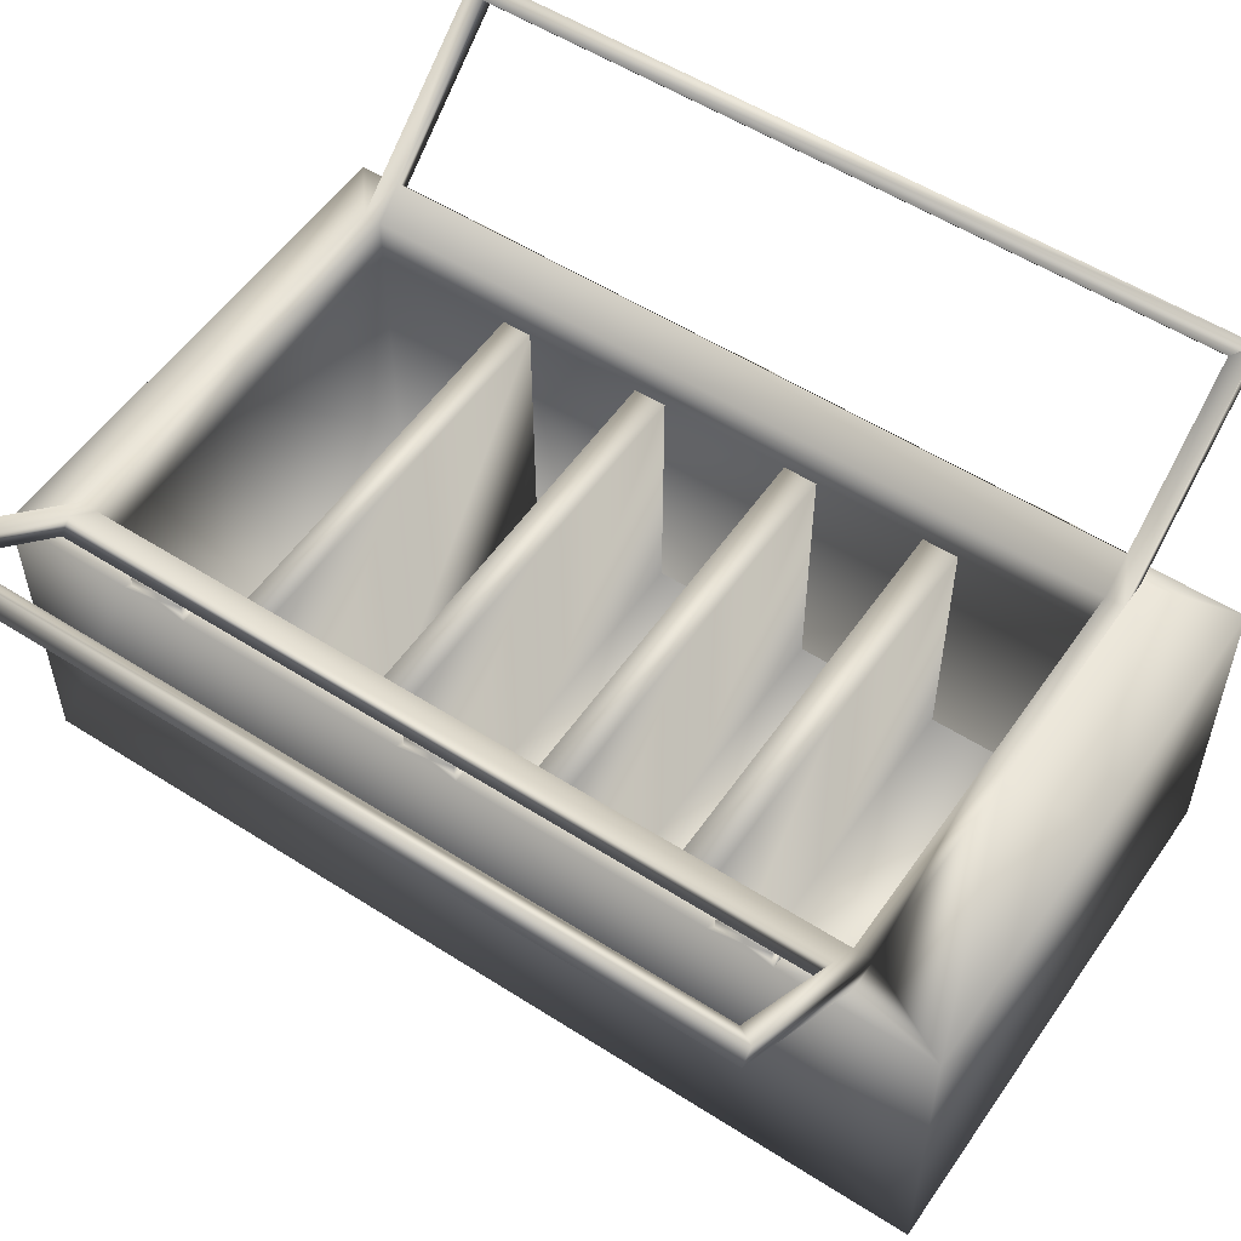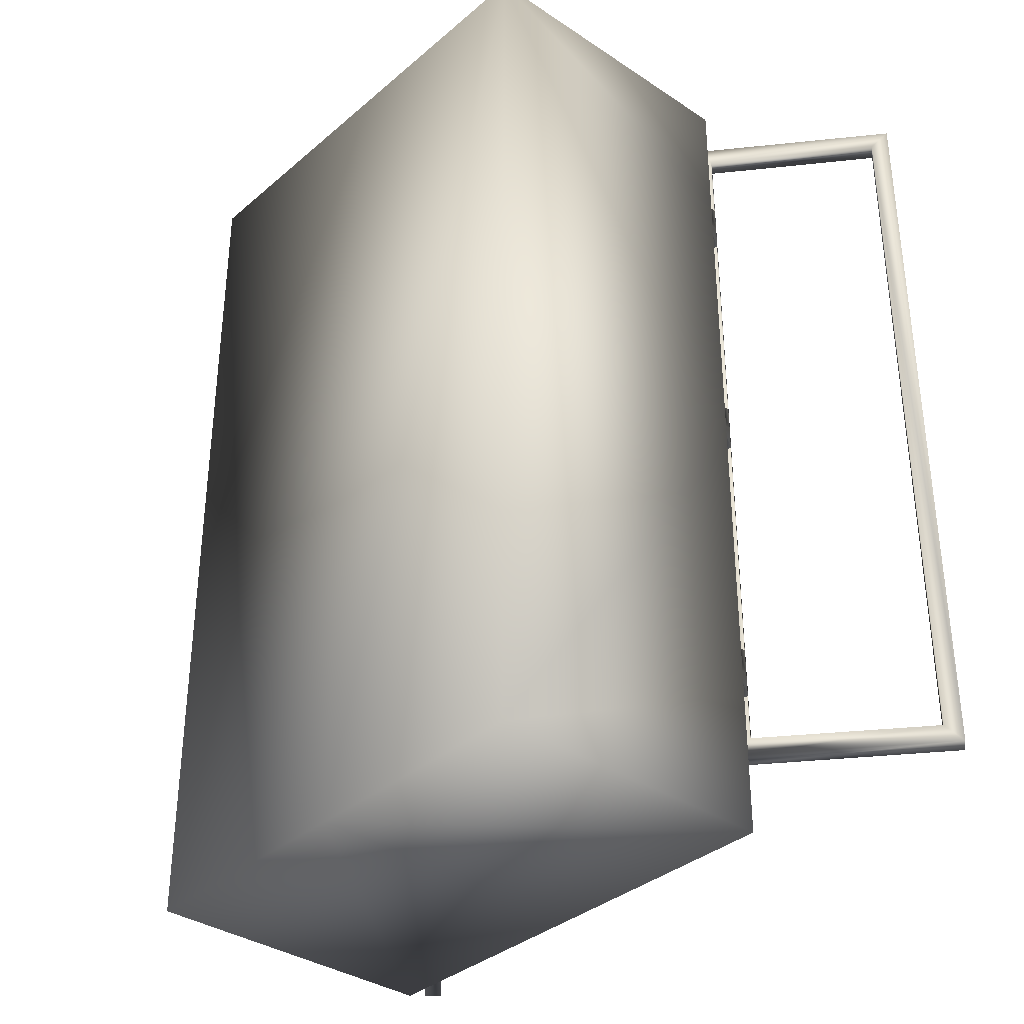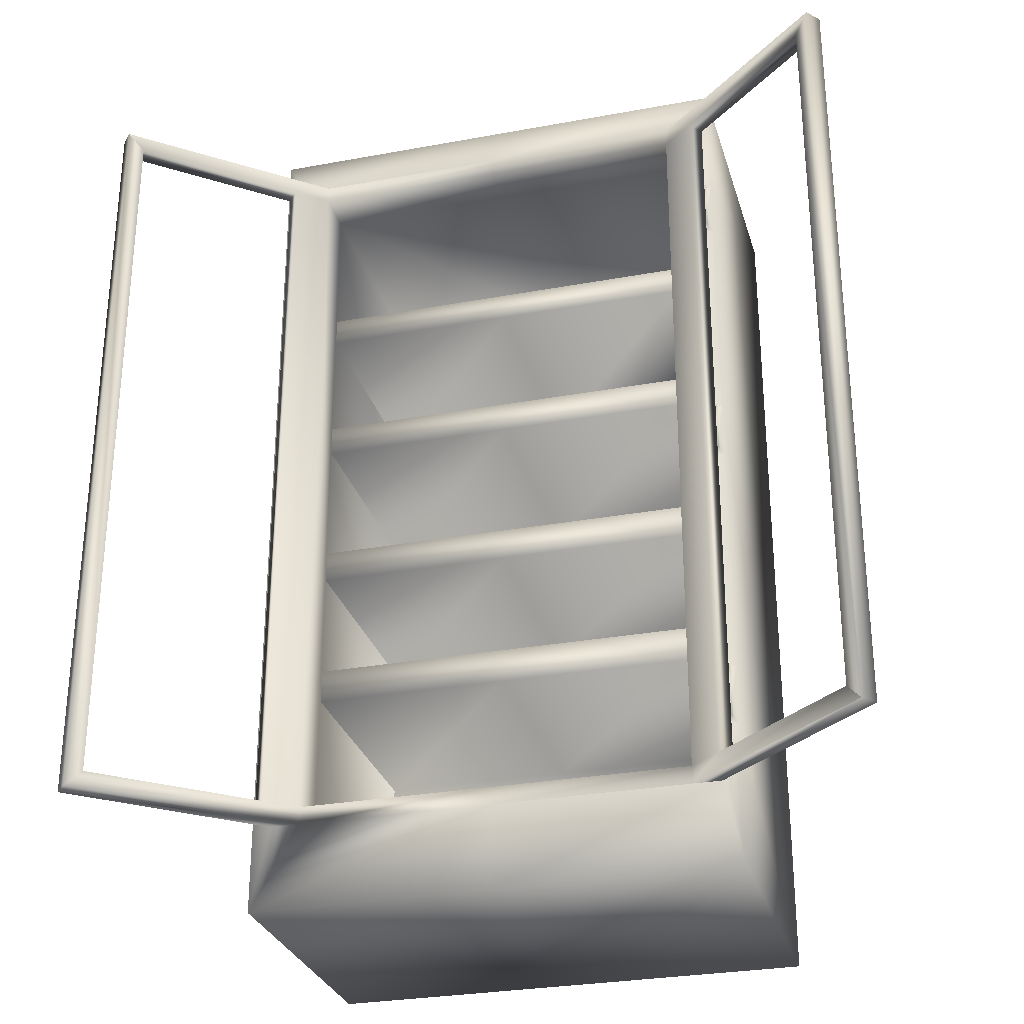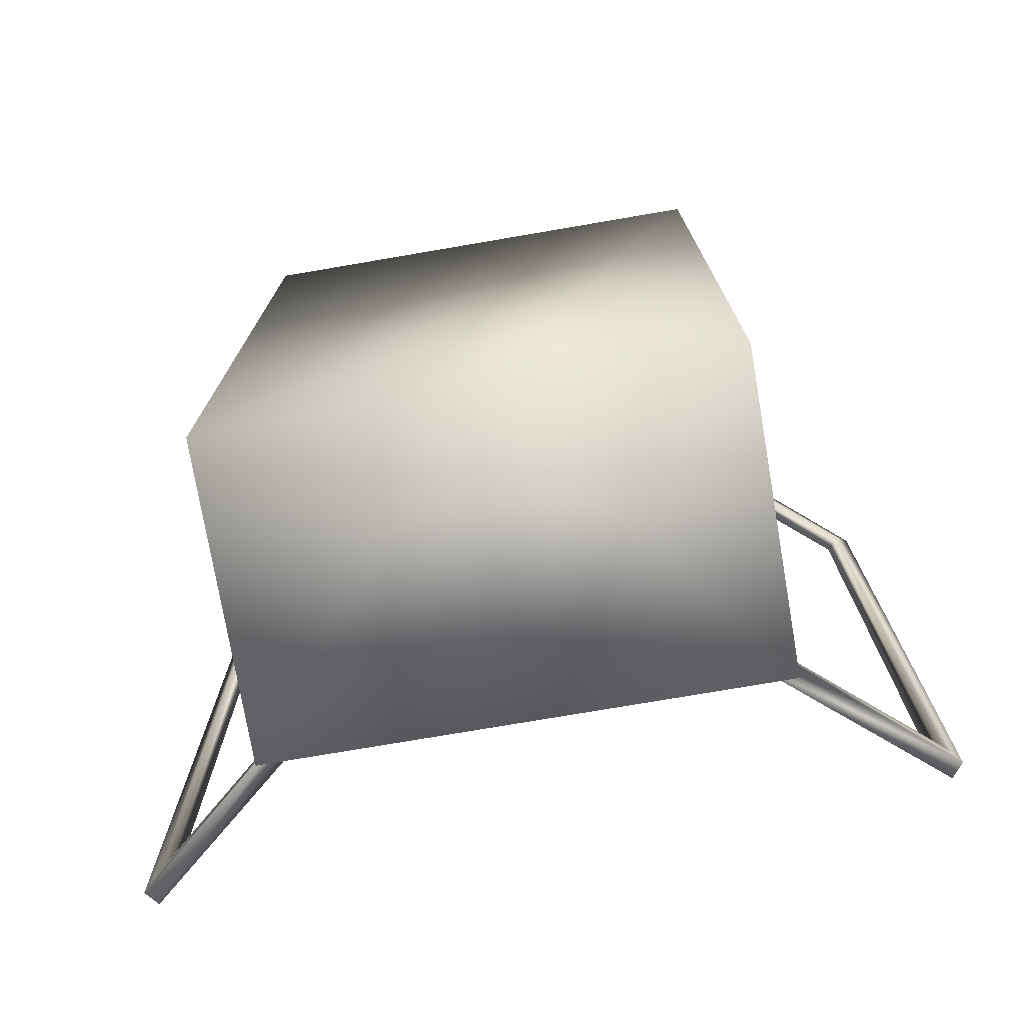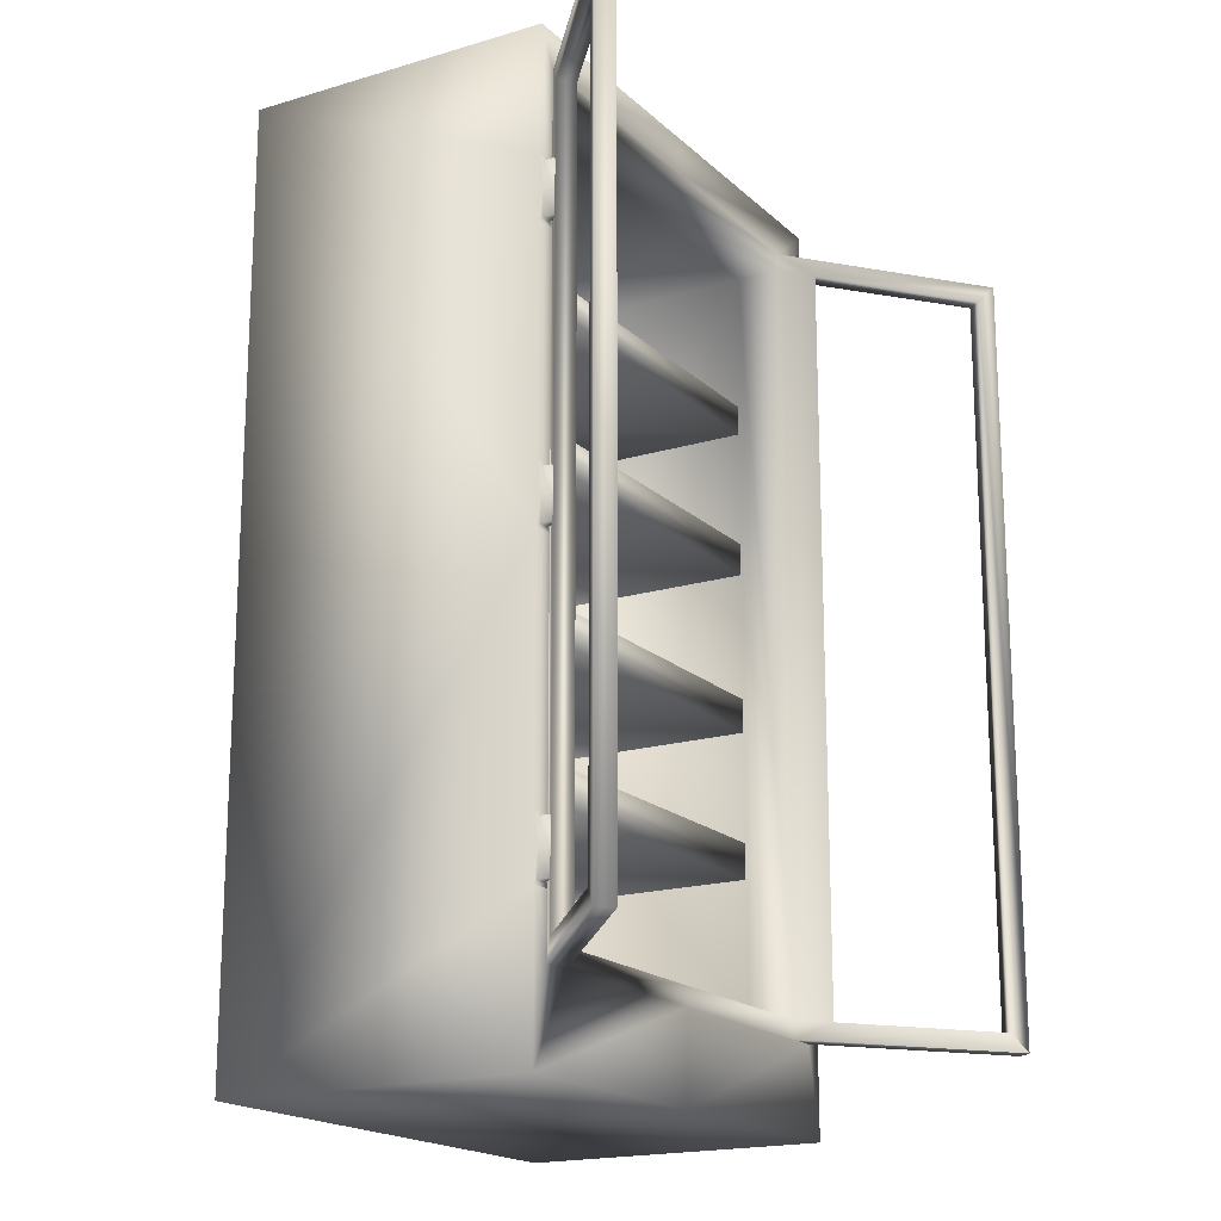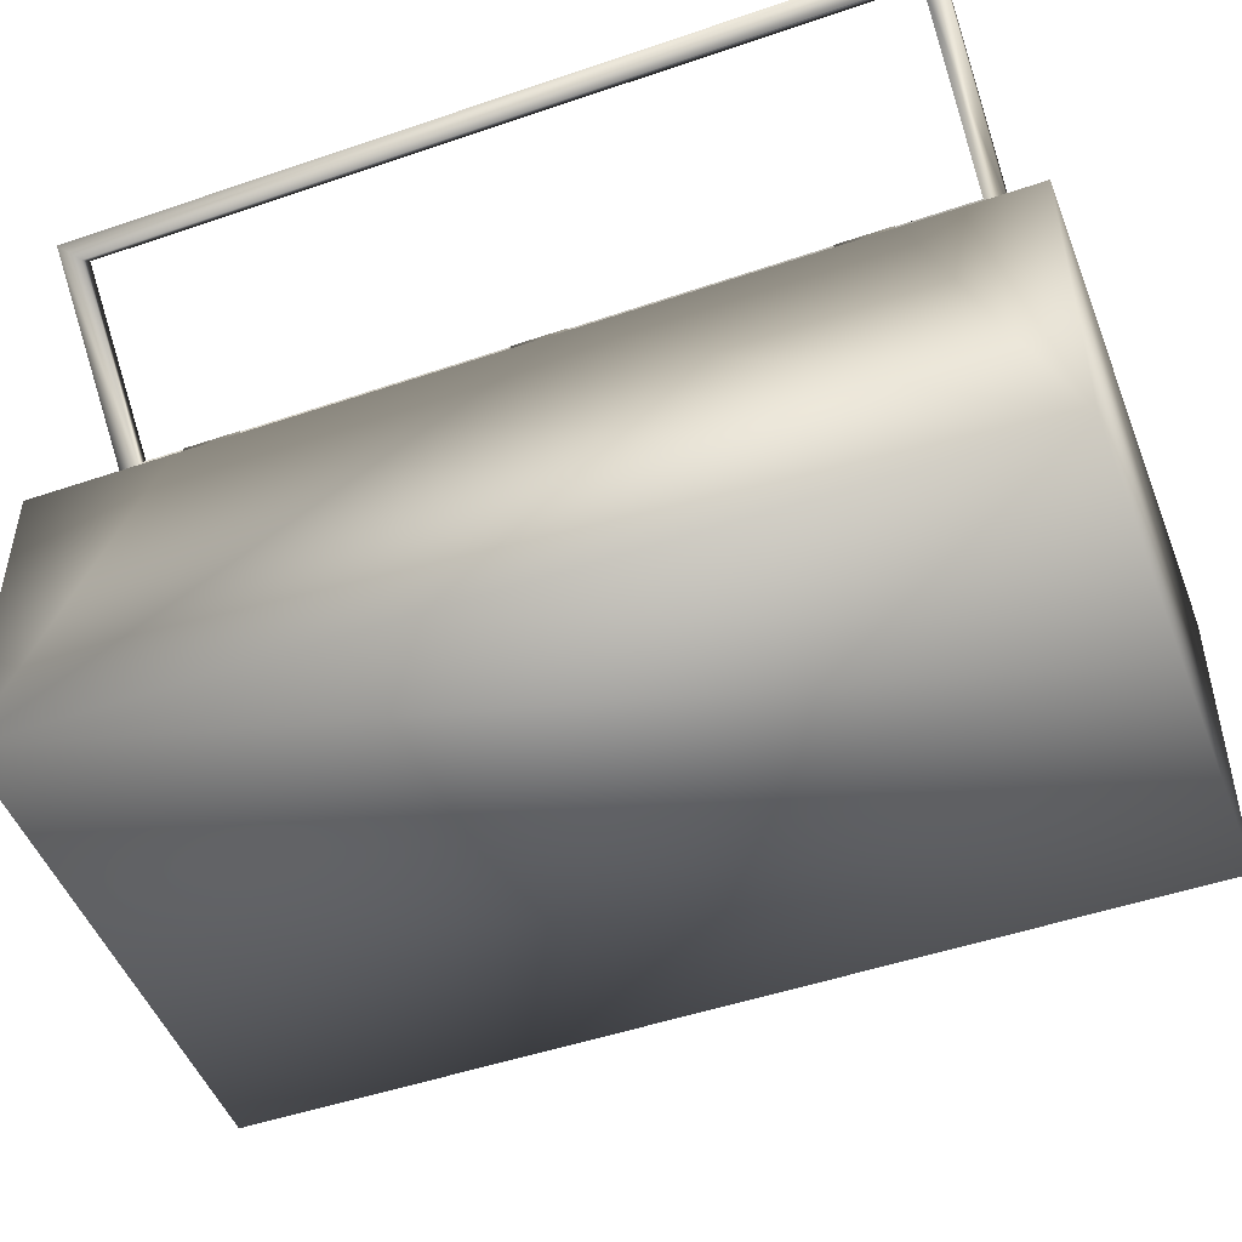
<metadata>
{"format":"obj","ext":"obj","renderer":"f3d","projection":"perspective","resolution":1024,"background":"white","views":[{"elev":54.6,"azim":-55.9,"up":"+Z"},{"elev":-35.2,"azim":-131.6,"up":"+Y"},{"elev":-29.2,"azim":15.3,"up":"+Y"},{"elev":-75.3,"azim":-170.3,"up":"+Y"},{"elev":-18.1,"azim":-59.5,"up":"+Y"},{"elev":-49.0,"azim":110.8,"up":"+Z"}]}
</metadata>
<code>
v  -230 -146.2 -68.86
v  -230 -146.2 37.83
v  -230 -95.29 37.83
v  -144.7 -146.2 -68.86
v  -144.7 -146.2 37.83
v  -213.2 -1.623 21.42
v  -213.2 -13.04 21.42
v  -144.7 -13.06 21.42
v  -144.7 -1.633 21.42
v  -230 169.4 -68.86
v  -144.7 169.4 -68.86
v  -230 169.4 37.83
v  -144.7 169.4 37.83
v  -228.4 26.87 41.42
v  -228.4 18.22 41.42
v  -225 18.17 41.42
v  -225 26.8 41.42
v  -144.7 -115.9 37.83
v  -213.2 -115.9 37.83
v  -223.4 -115.9 37.83
v  -223.4 -95.17 37.83
v  -228.4 -75.82 41.42
v  -228.4 -84.75 41.42
v  -225 -84.72 41.42
v  -225 -75.82 41.42
v  -230 8.005 37.83
v  -230 -74.23 37.83
v  -223.4 -74.23 37.83
v  -223.4 7.934 37.83
v  -223.4 125.5 37.83
v  -223.4 156.5 37.83
v  -230 125.8 37.83
v  -225 105.6 41.42
v  -225 114.8 41.42
v  -228.4 114.9 41.42
v  -228.4 105.7 41.42
v  -223.4 28.35 37.83
v  -223.4 104 37.83
v  -230 104.2 37.83
v  -230 28.49 37.83
v  -228.4 9.574 37.83
v  -228.4 18.22 37.83
v  -225 9.537 37.83
v  -225 26.8 37.83
v  -225 18.17 37.83
v  -228.4 26.87 37.83
v  -228.4 -93.68 37.83
v  -228.4 -84.75 37.83
v  -225 -93.62 37.83
v  -225 -75.82 37.83
v  -225 -84.72 37.83
v  -228.4 -75.82 37.83
v  -228.4 105.7 37.83
v  -228.4 114.9 37.83
v  -225 105.6 37.83
v  -225 124 37.83
v  -225 114.8 37.83
v  -228.4 124.1 37.83
v  -225 9.537 41.42
v  -228.4 9.574 41.42
v  -225 -93.62 41.42
v  -228.4 -93.68 41.42
v  -228.4 124.1 41.42
v  -225 124 41.42
v  -213.3 156.5 37.83
v  -144.7 156.5 37.83
v  -144.7 150.3 37.83
v  -213.3 150.3 37.83
v  -213.3 150.3 22.28
v  -144.7 150.3 22.28
v  -213.2 -109.6 37.83
v  -144.7 -109.6 37.83
v  -144.7 -109.6 22.28
v  -213.1 -109.6 22.28
v  -213.3 150.3 -65.86
v  -144.7 150.3 -65.86
v  -144.7 -109.6 -65.86
v  -213.1 -109.6 -65.86
v  -213.1 -62.51 -65.86
v  -144.7 -62.53 -65.86
v  -213.2 -50.47 21.42
v  -213.1 -62.51 21.42
v  -144.7 -62.53 21.42
v  -144.7 -50.43 21.42
v  -213.2 -13.04 -65.86
v  -213.2 -50.47 -65.86
v  -144.7 -50.43 -65.86
v  -144.7 -13.06 -65.86
v  -144.7 92.71 21.42
v  -144.7 102.8 21.42
v  -213.3 102.8 21.42
v  -213.3 92.72 21.42
v  -144.7 41.92 21.42
v  -144.7 52.93 21.42
v  -213.3 52.96 21.42
v  -213.3 41.93 21.42
v  -144.7 -1.633 -65.86
v  -144.7 41.92 -65.86
v  -213.3 41.93 -65.86
v  -213.2 -1.623 -65.86
v  -144.7 102.8 -65.86
v  -213.3 102.8 -65.86
v  -213.3 92.72 -65.86
v  -213.3 52.96 -65.86
v  -144.7 52.93 -65.86
v  -144.7 92.71 -65.86
v  -280.7 -115.9 86.51
v  -280.7 156.5 86.51
v  -275.9 150.3 82.43
v  -275.9 -109.6 82.43
v  -223.4 156.5 37.83
v  -228 150.3 41.71
v  -228 -109.6 41.7
v  -276.6 -115.9 91.37
v  -276.6 156.5 91.37
v  -271.8 150.3 87.29
v  -271.8 -109.6 87.29
v  -223.8 -109.6 46.76
v  -223.8 150.3 46.75
v  -58.15 169.4 -68.86
v  -58.15 169.4 37.83
v  -58.15 126.6 37.83
v  -74.9 41.92 21.42
v  -74.93 52.93 21.42
v  -58.15 -146.2 -68.86
v  -58.15 -146.2 37.83
v  -59.74 9.871 41.42
v  -59.74 18.52 41.42
v  -63.16 18.57 41.42
v  -63.16 9.943 41.42
v  -74.92 156.5 37.83
v  -64.74 156.5 37.83
v  -64.74 126.5 37.83
v  -59.74 107.1 41.42
v  -59.74 116 41.42
v  -63.16 116 41.42
v  -63.16 107.1 41.42
v  -58.15 28.74 37.83
v  -58.15 105.5 37.83
v  -64.74 105.5 37.83
v  -64.74 28.81 37.83
v  -64.74 -95.92 37.83
v  -64.74 -115.9 37.83
v  -58.15 -96.21 37.83
v  -63.16 -76.05 41.42
v  -63.16 -85.23 41.42
v  -59.74 -85.35 41.42
v  -59.74 -76.15 41.42
v  -64.74 8.389 37.83
v  -64.74 -74.42 37.83
v  -58.15 -74.61 37.83
v  -58.15 8.251 37.83
v  -59.74 27.17 37.83
v  -59.74 18.52 37.83
v  -63.16 27.2 37.83
v  -63.16 9.943 37.83
v  -63.16 18.57 37.83
v  -59.74 9.871 37.83
v  -59.74 125 37.83
v  -59.74 116 37.83
v  -63.16 124.9 37.83
v  -63.16 107.1 37.83
v  -63.16 116 37.83
v  -59.74 107.1 37.83
v  -59.74 -76.15 37.83
v  -59.74 -85.35 37.83
v  -63.16 -76.05 37.83
v  -63.16 -94.4 37.83
v  -63.16 -85.23 37.83
v  -59.74 -94.55 37.83
v  -63.16 27.2 41.42
v  -59.74 27.17 41.42
v  -63.16 124.9 41.42
v  -59.74 125 41.42
v  -59.74 -94.55 41.42
v  -63.16 -94.4 41.42
v  -74.83 -115.9 37.83
v  -74.83 -109.6 37.83
v  -74.78 -109.6 22.28
v  -74.92 150.3 37.83
v  -75.04 150.3 22.28
v  -74.78 -109.6 -65.86
v  -75.04 150.3 -65.86
v  -74.99 102.8 -65.86
v  -74.96 92.71 21.42
v  -74.99 102.8 21.42
v  -74.93 52.93 -65.86
v  -74.96 92.71 -65.86
v  -74.8 -62.53 21.42
v  -74.82 -50.43 21.42
v  -74.83 -13.06 21.42
v  -74.87 -1.633 21.42
v  -74.87 -1.633 -65.86
v  -74.9 41.92 -65.86
v  -74.8 -62.53 -65.86
v  -74.82 -50.43 -65.86
v  -74.83 -13.06 -65.86
v  -7.408 156.5 86.51
v  -7.408 -115.9 86.51
v  -12.27 -109.6 82.43
v  -12.27 150.3 82.43
v  -64.73 -115.9 37.83
v  -60.16 -109.6 41.71
v  -60.16 150.3 41.7
v  -11.49 156.5 91.37
v  -11.49 -115.9 91.37
v  -16.35 -109.6 87.29
v  -16.35 150.3 87.29
v  -64.34 150.3 46.76
v  -64.34 -109.6 46.75
o ???_???
g ???_???
f 1 2 3
f 2 1 4 5
f 6 7 8 9
f 4 1 10 11
f 11 10 12 13
f 14 15 16 17
f 2 5 18 19 20
f 3 2 20 21
f 22 23 24 25
f 26 27 28 29
f 30 31 12 32
f 33 34 35 36
f 37 38 39 40
f 26 41 42
f 26 29 43 41
f 37 44 45
f 37 40 46 44
f 3 47 48
f 3 21 21 49 47
f 28 50 51
f 28 27 52 50
f 39 53 54
f 39 38 55 53
f 30 56 57
f 30 32 58 56
f 46 42 15 14
f 41 43 59 60
f 43 45 16 59
f 44 46 14 17
f 52 48 23 22
f 47 49 61 62
f 49 51 24 61
f 50 52 22 25
f 58 54 35 63
f 53 55 33 36
f 55 57 34 33
f 56 58 63 64
f 15 60 59 16
f 23 62 61 24
f 34 64 63 35
f 42 41 60 15
f 45 44 17 16
f 48 47 62 23
f 51 50 25 24
f 54 53 36 35
f 57 56 64 34
f 45 43 29
f 45 29 37
f 42 40 26
f 42 46 40
f 54 32 39
f 54 58 32
f 57 55 38
f 57 38 30
f 51 49 21
f 51 21 21 28
f 48 27 3
f 48 52 27
f 32 12 10
f 39 32 10
f 40 39 10
f 3 27 1
f 27 26 1
f 26 40 10 1
f 31 65 66 13 12
f 67 68 69 70
f 71 72 73 74
f 69 75 76 70
f 73 77 78 74
f 79 78 77 80
f 81 82 83 84
f 85 86 87 88
f 89 90 91 92
f 93 94 95 96
f 97 98 99 100
f 101 76 75 102
f 103 104 105 106
f 85 88 8 7
f 97 100 6 9
f 86 79 82 81
f 79 80 83 82
f 87 86 81 84
f 103 106 89 92
f 101 102 91 90
f 99 98 93 96
f 105 104 95 94
f 99 96 95 104 103 92 91 102 75 69 74 78 79 86 85 7 6 100
f 19 18 72 71
f 68 71 74 69
f 107 108 109 110
f 108 111 112 109
f 111 20 113 112
f 20 107 110 113
f 114 115 108 107
f 115 65 111 108
f 19 114 107 20
f 116 117 110 109
f 117 118 113 110
f 118 119 112 113
f 119 116 109 112
f 114 19 118 117
f 119 68 65
f 116 119 65 115
f 115 114 117 116
f 68 67 66 65
f 118 19 71
f 119 118 71 68
f 120 121 122
f 121 120 11 13
f 123 124 94 93
f 11 120 125 4
f 4 125 126 5
f 127 128 129 130
f 121 13 66 131 132
f 122 121 132 133
f 134 135 136 137
f 138 139 140 141
f 142 143 126 144
f 145 146 147 148
f 149 150 151 152
f 138 153 154
f 138 141 155 153
f 149 156 157
f 149 152 158 156
f 122 159 160
f 122 133 133 161 159
f 140 162 163
f 140 139 164 162
f 151 165 166
f 151 150 167 165
f 142 168 169
f 142 144 170 168
f 158 154 128 127
f 153 155 171 172
f 155 157 129 171
f 156 158 127 130
f 164 160 135 134
f 159 161 173 174
f 161 163 136 173
f 162 164 134 137
f 170 166 147 175
f 165 167 145 148
f 167 169 146 145
f 168 170 175 176
f 128 172 171 129
f 135 174 173 136
f 146 176 175 147
f 154 153 172 128
f 157 156 130 129
f 160 159 174 135
f 163 162 137 136
f 166 165 148 147
f 169 168 176 146
f 157 155 141
f 157 141 149
f 154 152 138
f 154 158 152
f 166 144 151
f 166 170 144
f 169 167 150
f 169 150 142
f 163 161 133
f 163 133 133 140
f 160 139 122
f 160 164 139
f 144 126 125
f 151 144 125
f 152 151 125
f 122 139 120
f 139 138 120
f 138 152 125 120
f 143 177 18 5 126
f 72 178 179 73
f 180 67 70 181
f 179 182 77 73
f 70 76 183 181
f 184 183 76 101
f 185 186 90 89
f 187 188 106 105
f 84 83 189 190
f 9 8 191 192
f 98 97 193 194
f 80 77 182 195
f 196 197 88 87
f 187 105 94 124
f 98 194 123 93
f 188 184 186 185
f 184 101 90 186
f 106 188 185 89
f 196 87 84 190
f 80 195 189 83
f 193 97 9 192
f 88 197 191 8
f 193 192 191 197 196 190 189 195 182 179 181 183 184 188 187 124 123 194
f 131 66 67 180
f 178 180 181 179
f 198 199 200 201
f 199 202 203 200
f 202 132 204 203
f 132 198 201 204
f 205 206 199 198
f 206 177 202 199
f 131 205 198 132
f 207 208 201 200
f 208 209 204 201
f 209 210 203 204
f 210 207 200 203
f 205 131 209 208
f 210 178 177
f 207 210 177 206
f 206 205 208 207
f 178 72 18 177
f 209 131 180
f 210 209 180 178

</code>
